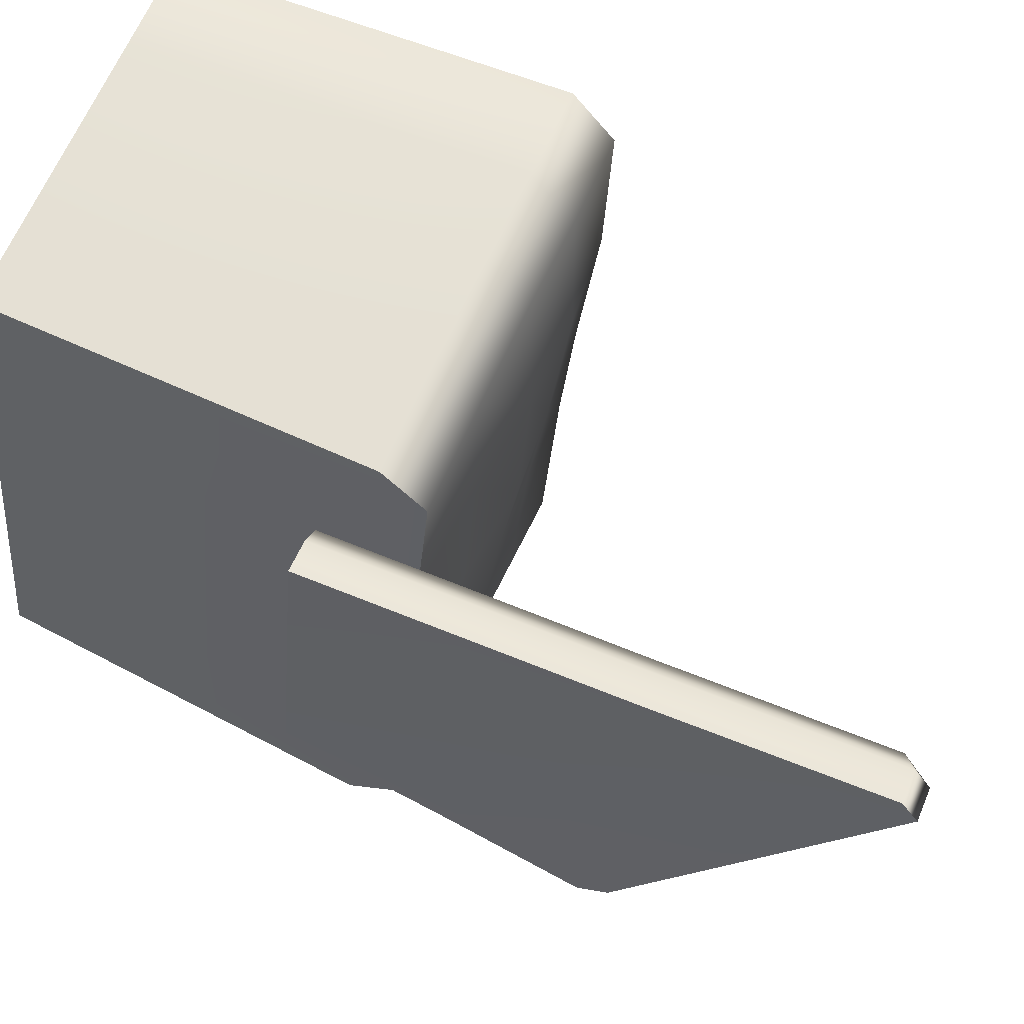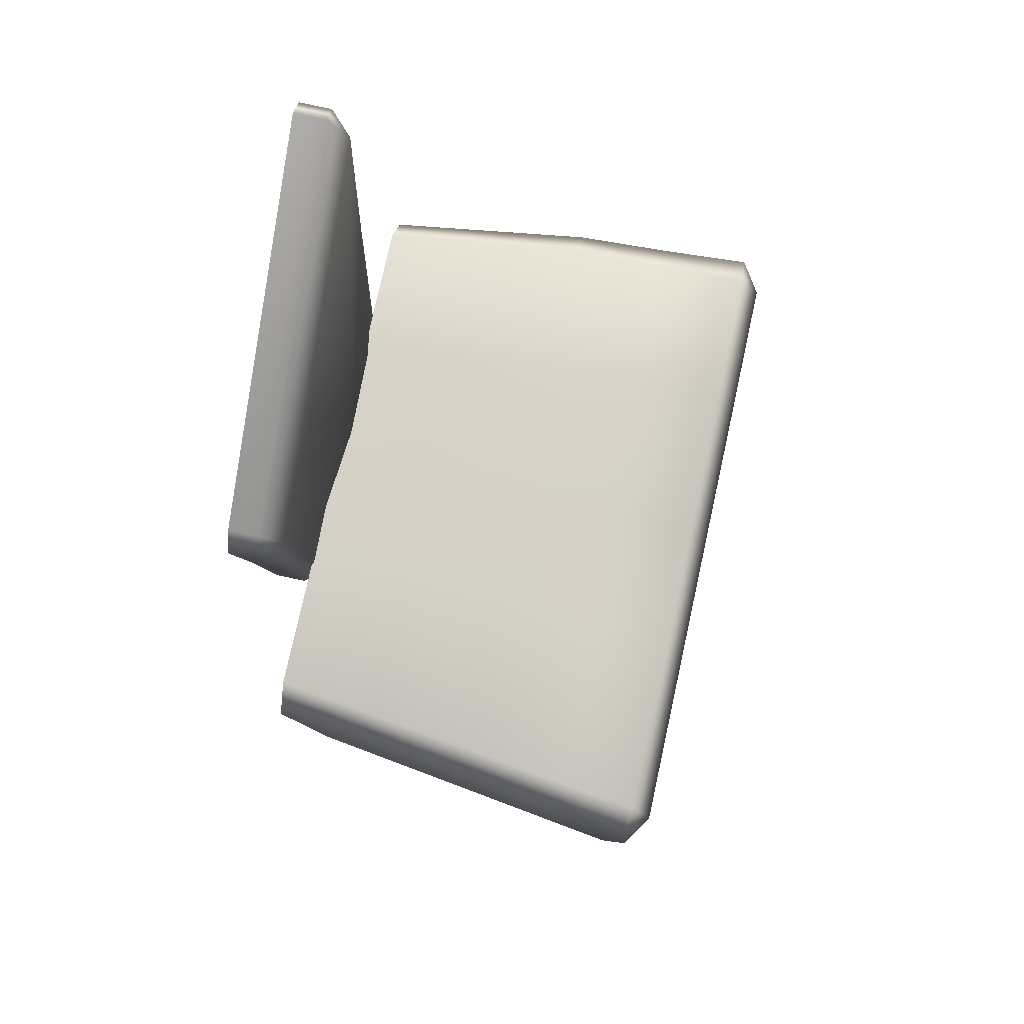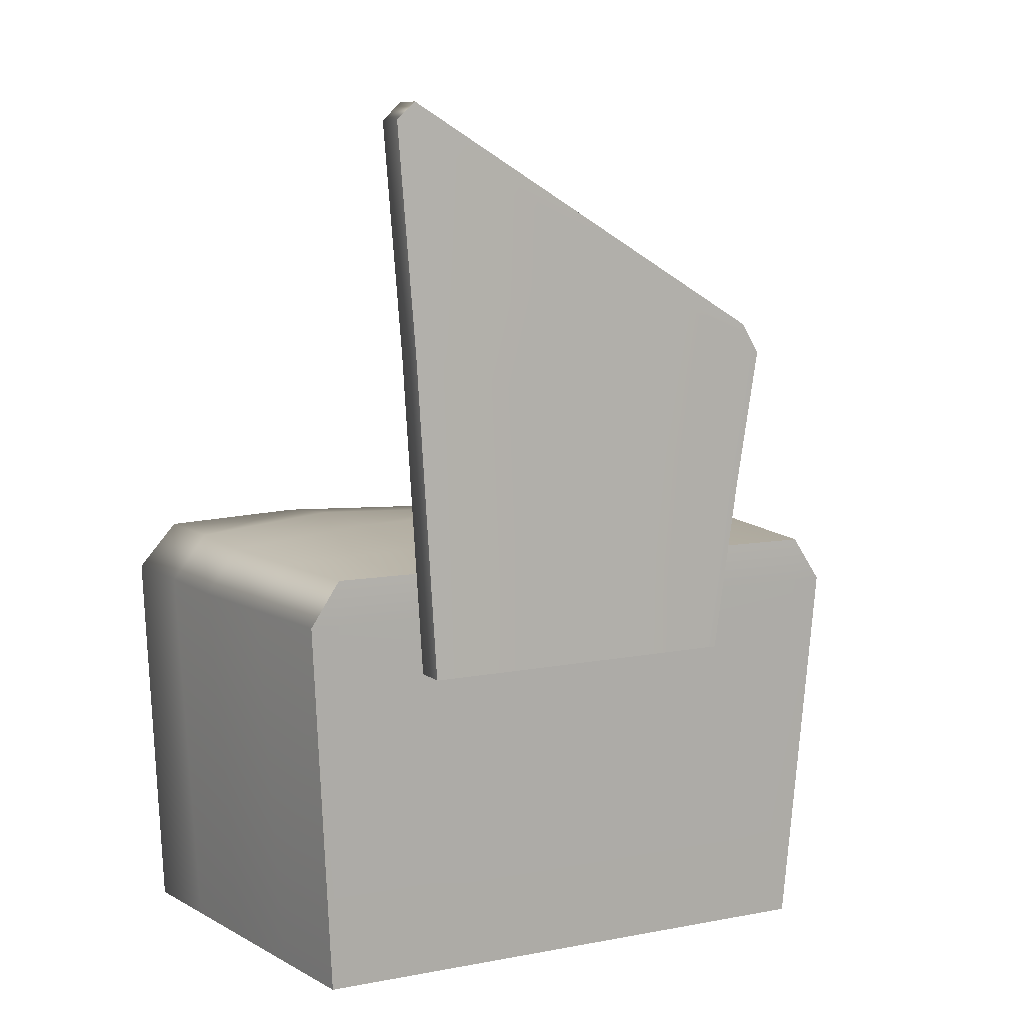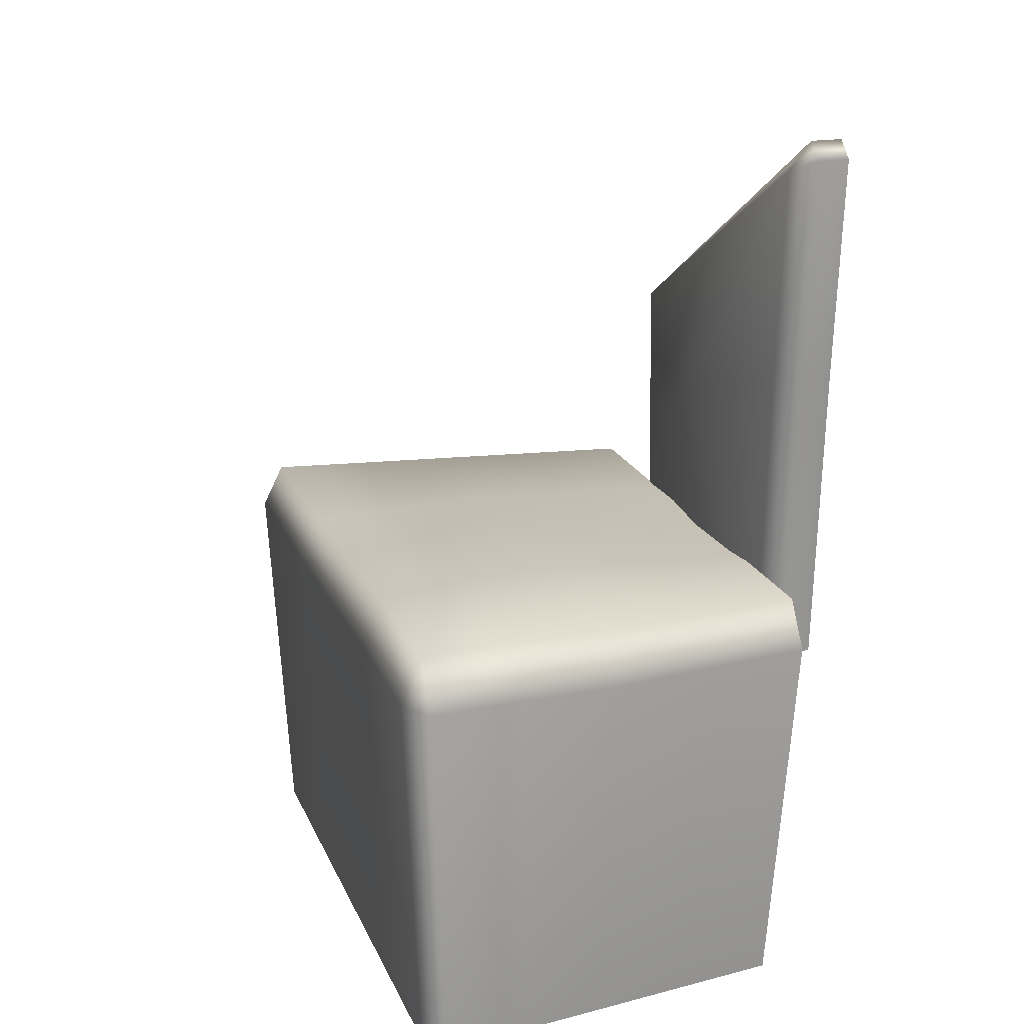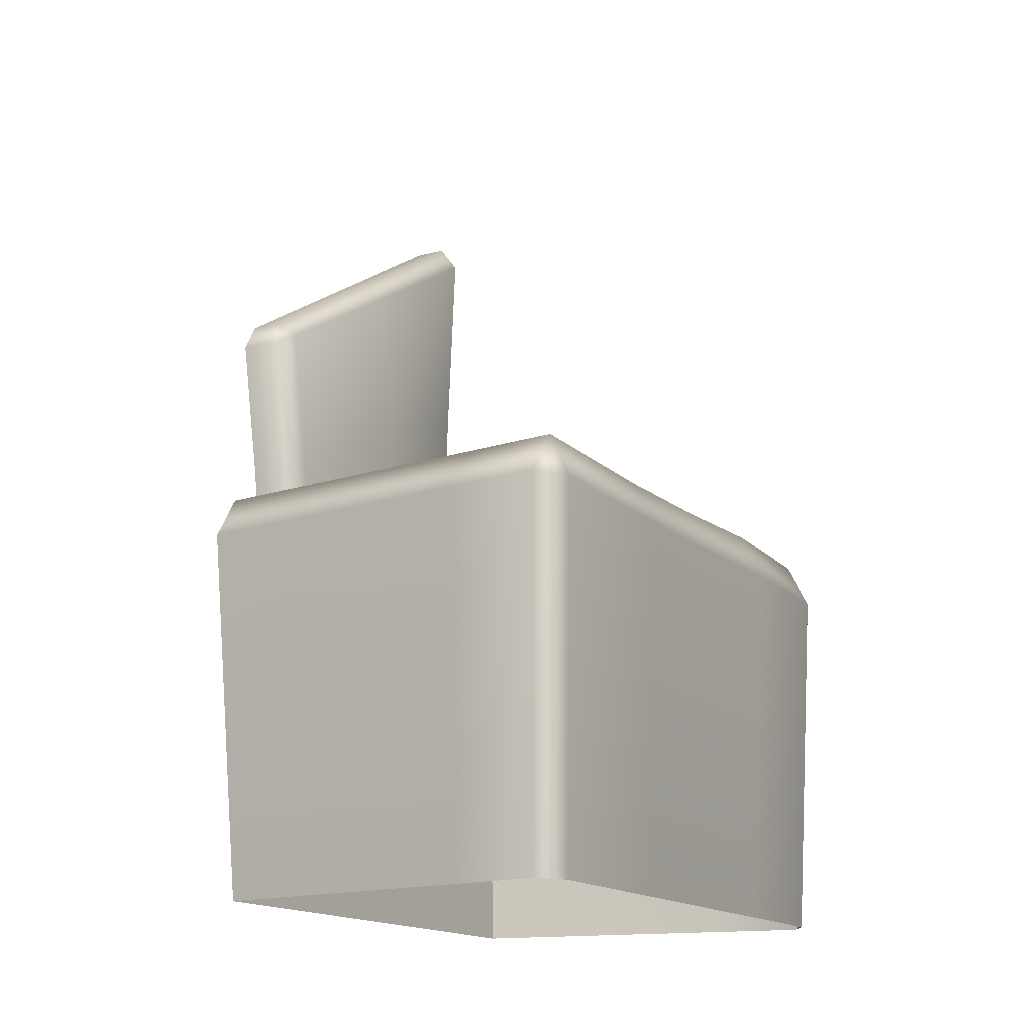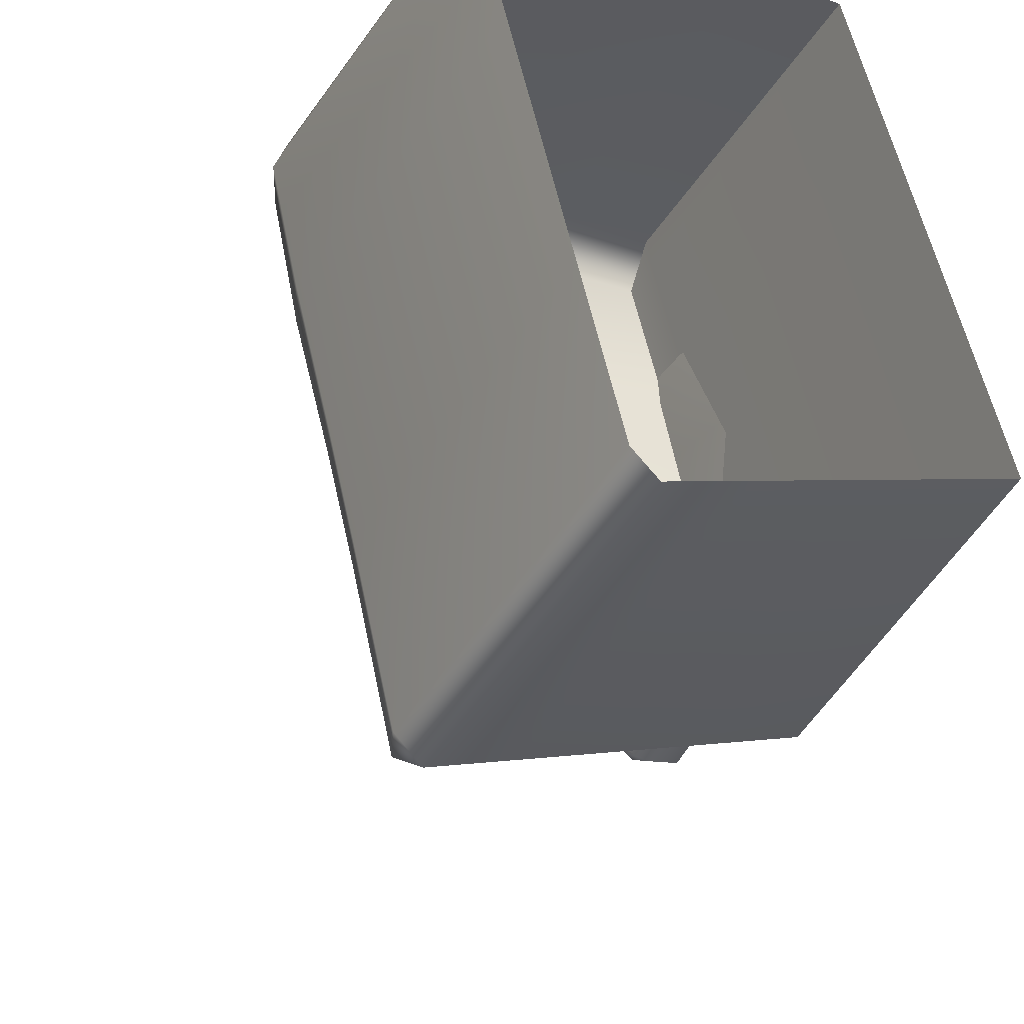
<metadata>
{"format":"obj","ext":"obj","renderer":"f3d","projection":"perspective","resolution":1024,"background":"white","views":[{"elev":71.3,"azim":113.4,"up":"+Z"},{"elev":77.2,"azim":178.8,"up":"+Y"},{"elev":8.9,"azim":49.3,"up":"+Y"},{"elev":19.3,"azim":-31.5,"up":"+Y"},{"elev":-15.3,"azim":-165.2,"up":"+Y"},{"elev":-39.3,"azim":-27.8,"up":"+Z"}]}
</metadata>
<code>
g default
v -389.5 0.2711 -2167
v -370.5 0.2711 -2246
v -436.7 0.2711 -2220
v -377.4 63.4 -2206
v -380 0.2711 -2206
v -397.9 0.2711 -2257
v -408.4 66.16 -2213
v -418.9 0.2711 -2170
v -422.5 0.2711 -2267
v -436.2 63.38 -2220
v -445.3 0.2711 -2172
v -448.1 56.73 -2171
v -419.8 56.73 -2166
v -387.8 56.73 -2163
v -377.4 56.73 -2206
v -367 56.73 -2249
v -396.9 56.73 -2261
v -423.8 56.73 -2272
v -439.3 56.71 -2221
v -447.1 0.2711 -2177
v -450 56.73 -2177
v -446.7 63.41 -2177
v -418.7 63.51 -2171
v -386.8 63.4 -2167
v -386.8 56.73 -2167
v -388.6 0.2711 -2171
v -426.4 0.2711 -2263
v -428 56.73 -2268
v -425 63.4 -2266
v -398 63.39 -2256
v -368.1 63.4 -2245
v -368.1 56.73 -2245
v -371.4 0.2711 -2242
v -432.6 0.2711 -2237
v -434.8 56.55 -2239
v -431.7 63.08 -2239
v -404.2 64.76 -2230
v -373.7 63.4 -2221
v -373.7 56.73 -2221
v -376.6 0.2711 -2221
v -441.9 0.2711 -2199
v -444.9 57.28 -2198
v -441.7 64.36 -2197
v -413.5 65.75 -2192
v -382.1 63.4 -2186
v -382.1 56.73 -2186
v -384.3 0.2711 -2189
v -410.2 0.2711 -2262
v -410.3 56.73 -2266
v -411.5 63.38 -2261
v -418 63.67 -2234
v -422.3 64.86 -2217
v -427.7 65.86 -2194
v -432.7 63.65 -2174
v -433.9 56.74 -2169
v -432.1 0.2711 -2171
v -384.2 0.2711 -2251
v -382 56.73 -2255
v -383.1 63.4 -2250
v -389 64.24 -2226
v -392.9 64.8 -2210
v -397.8 64.09 -2189
v -402.7 63.4 -2169
v -403.8 56.73 -2164
v -404.2 0.2711 -2168
v -375.5 49.13 -2176
v -365.5 49.13 -2224
v -369.8 115.6 -2200
v -370.5 49.13 -2200
v -378.4 49.13 -2202
v -381.4 87.23 -2203
v -364.1 74.62 -2227
v -370.1 87.23 -2200
v -376.2 96.32 -2173
v -372.6 75.53 -2226
v -373.9 49.13 -2223
v -366 49.13 -2221
v -364.7 75.53 -2224
v -363.3 99.23 -2227
v -376.2 132 -2173
v -375.6 95.41 -2176
v -375 49.13 -2179
v -382.9 49.13 -2181
v -383.5 95.41 -2178
v -384 127.7 -2176
v -377.7 112.1 -2202
v -371.4 96.59 -2228
v -362.8 94.86 -2229
v -363.5 96.59 -2226
v -369.8 112.1 -2200
v -376.1 127.7 -2174
v -376.8 129.4 -2171
v -381.6 129.4 -2172
v -380.9 96.32 -2174
v -380.2 49.13 -2177
v -379.7 49.13 -2180
v -375.2 49.13 -2201
v -370.7 49.13 -2222
v -370.2 49.13 -2225
v -368.8 74.62 -2228
v -367.5 94.86 -2230
v -368.1 99.23 -2228
v -374.5 115.6 -2201
v -380.9 132 -2175
g polySurface280
f 16 58 59 31
f 31 32 16
f 18 28 29
f 10 19 42 43
f 61 62 45 4
f 45 46 15 4
f 30 17 49 50
f 52 53 44 7
f 13 55 56 8
f 14 64 65 1
f 46 47 5 15
f 16 32 33 2
f 2 57 58 16
f 48 49 17 6
f 9 27 28 18
f 41 42 19 3
f 12 21 20 11
f 12 22 21
f 13 23 54 55
f 24 63 64 14
f 14 25 24
f 1 26 25 14
f 28 27 34 35
f 28 35 36 29
f 30 50 51 37
f 31 59 60 38
f 38 39 32 31
f 33 32 39 40
f 35 34 3 19
f 36 35 19 10
f 37 51 52 7
f 38 60 61 4
f 4 15 39 38
f 40 39 15 5
f 20 21 42 41
f 43 42 21 22
f 44 53 54 23
f 45 62 63 24
f 24 25 46 45
f 25 26 47 46
f 18 49 48 9
f 50 49 18 29
f 51 50 29 36
f 52 51 36 10
f 10 43 53 52
f 54 53 43 22
f 55 54 22 12
f 56 55 12 11
f 58 57 6 17
f 59 58 17 30
f 60 59 30 37
f 61 60 37 7
f 7 44 62 61
f 63 62 44 23
f 64 63 23 13
f 65 64 13 8
f 74 94 95 66
f 77 78 73 69
f 99 100 72 67
f 69 97 98 77
f 79 102 103 68
f 70 71 75 76
f 73 81 82 69
f 82 96 97 69
f 83 84 71 70
f 68 103 104 80
f 71 84 85 86
f 86 87 75 71
f 100 101 88 72
f 89 90 73 78
f 90 91 81 73
f 92 93 94 74
f 100 75 87 101
f 76 75 100 99
f 77 98 99 67
f 72 78 77 67
f 88 89 78 72
f 101 102 79 88
f 91 92 74 81
f 82 81 74 66
f 95 96 82 66
f 92 80 104 93
f 79 89 88
f 68 90 89 79
f 80 91 90 68
f 92 91 80
f 84 94 93 85
f 95 94 84 83
f 95 83 96
f 97 96 83 70
f 98 97 70 76
f 99 98 76
f 87 102 101
f 103 102 87 86
f 104 103 86 85
f 93 104 85

</code>
